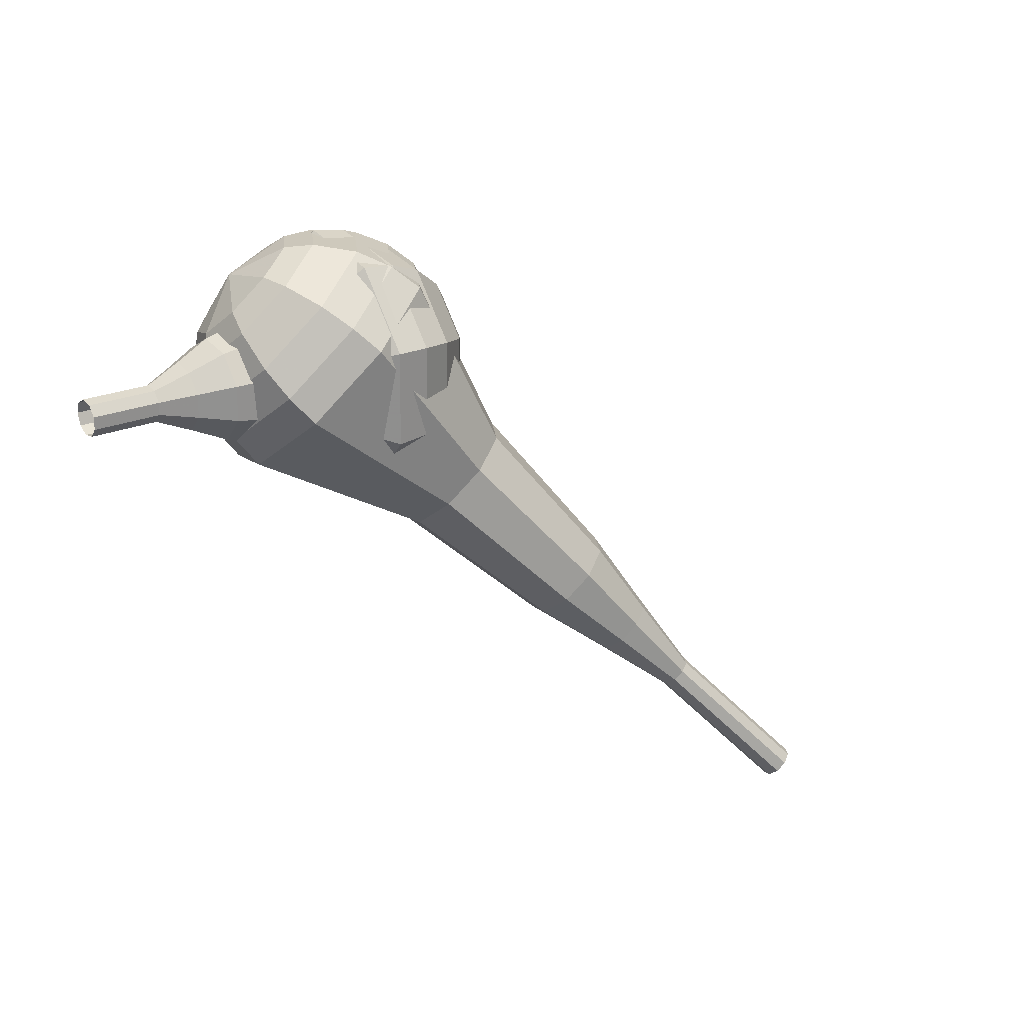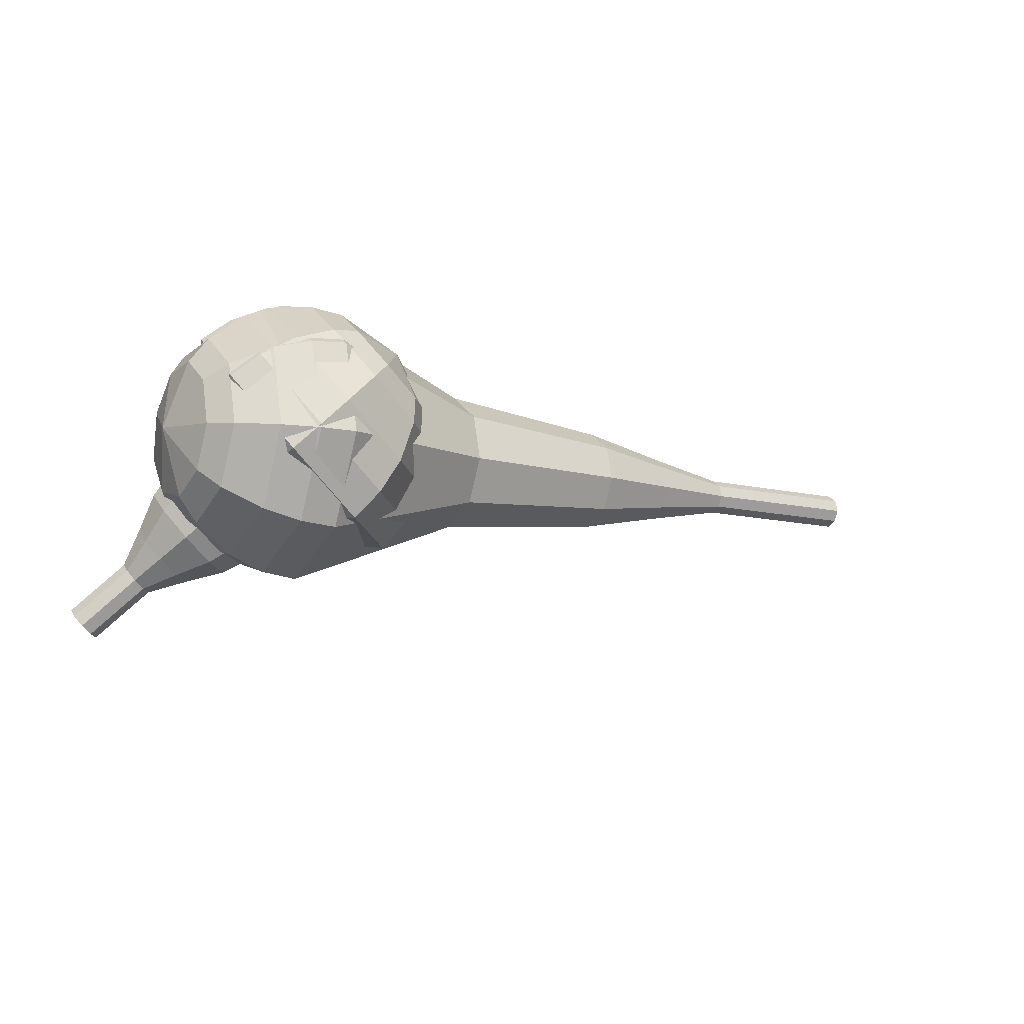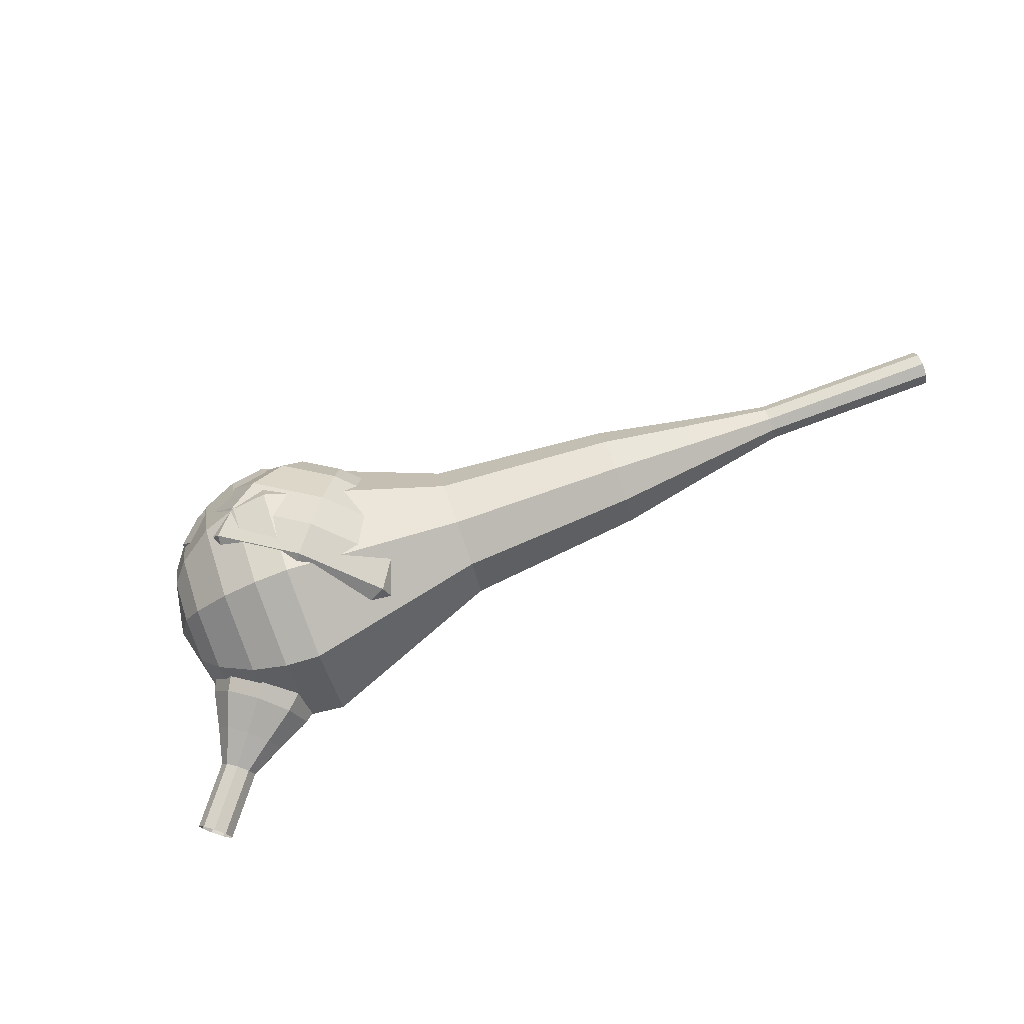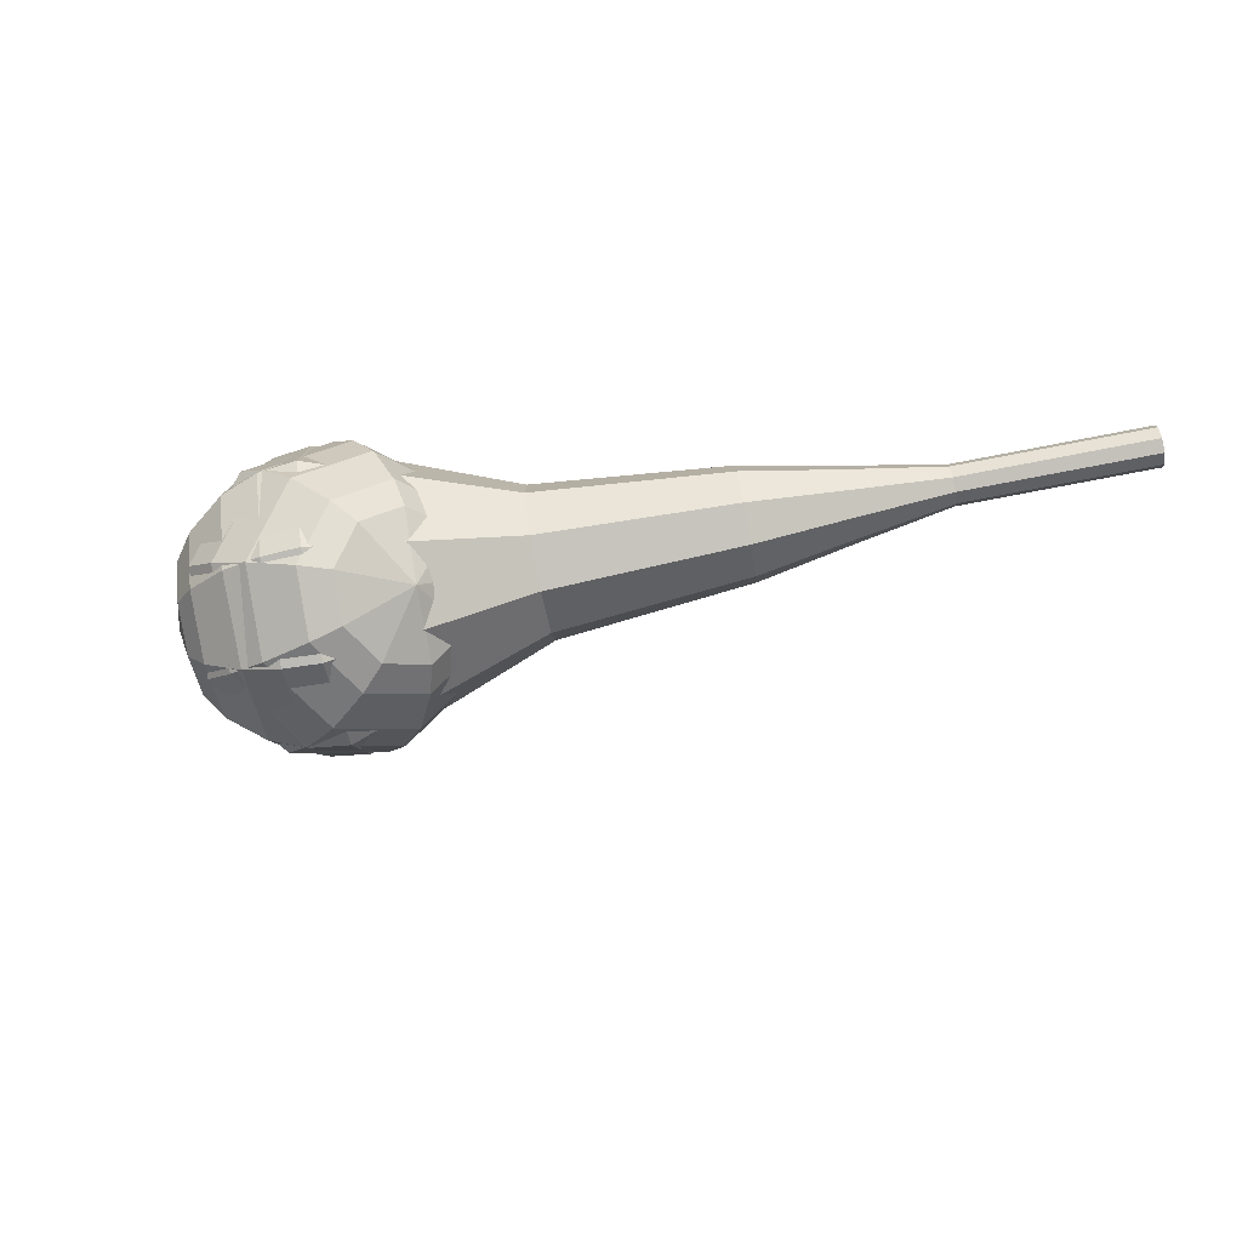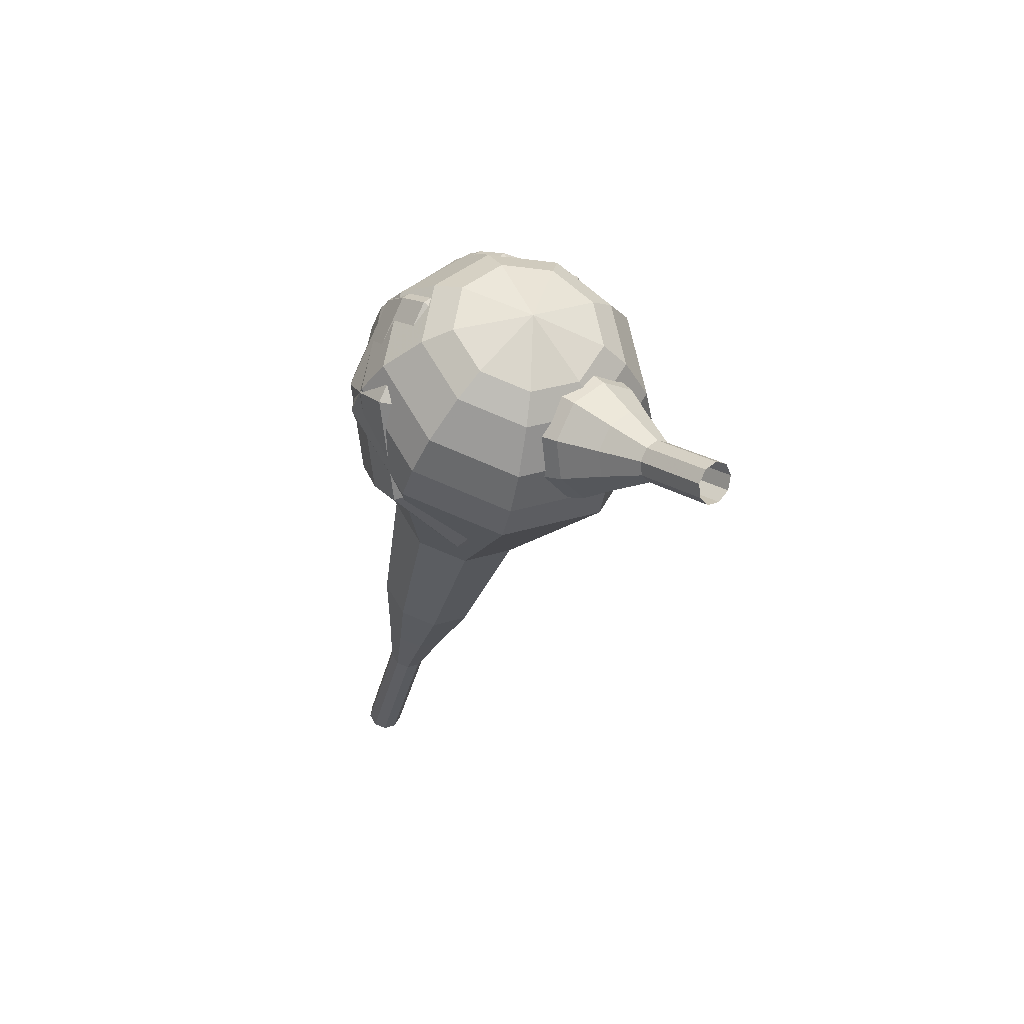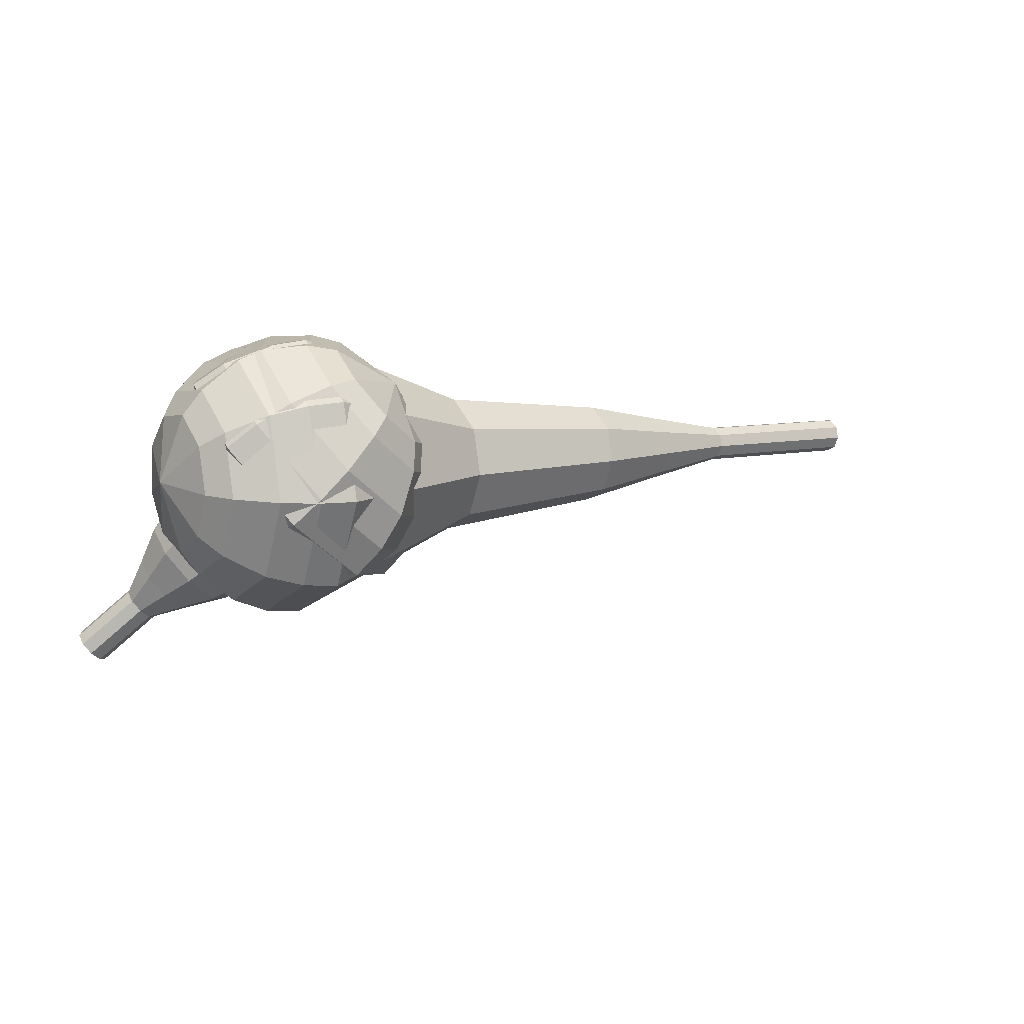
<metadata>
{"format":"obj","ext":"obj","renderer":"f3d","projection":"perspective","resolution":1024,"background":"white","views":[{"elev":-73.9,"azim":153.2,"up":"+Z"},{"elev":-27.5,"azim":166.8,"up":"+Z"},{"elev":-69.5,"azim":-144.1,"up":"+Z"},{"elev":41.4,"azim":-167.5,"up":"+Z"},{"elev":-11.8,"azim":87.2,"up":"+Y"},{"elev":-9.1,"azim":166.4,"up":"+Z"}]}
</metadata>
<code>
g tube1
v 166.5 123.6 195
v 166.1 123.6 194.5
v 165.6 123.2 194.2
v 165.3 122.6 194.3
v 165.3 122.1 194.8
v 165.7 121.9 195.3
v 166.2 122.1 195.7
v 166.6 122.6 195.8
v 166.7 123.2 195.5
v 166.5 123.6 195
v 165.3 124.4 196.2
v 164.8 124.4 195.6
v 164.3 124 195.4
v 164.1 123.4 195.5
v 164.1 122.9 195.9
v 164.4 122.6 196.4
v 164.9 122.8 196.8
v 165.4 123.4 196.9
v 165.5 124 196.7
v 165.3 124.4 196.2
v 164 125.2 197.3
v 163.6 125.2 196.8
v 163.1 124.8 196.5
v 162.8 124.2 196.6
v 162.8 123.6 197
v 163.2 123.4 197.5
v 163.7 123.6 198
v 164.1 124.2 198.1
v 164.2 124.8 197.8
v 164 125.2 197.3
v 163.2 126.7 198.4
v 162.4 126.7 197.4
v 161.5 126 196.9
v 160.9 124.8 197.1
v 161 123.8 197.9
v 161.7 123.4 198.9
v 162.6 123.8 199.7
v 163.4 124.8 199.9
v 163.6 125.9 199.4
v 163.2 126.7 198.4
v 162.5 128.3 199.5
v 161.2 128.3 198.1
v 159.8 127.2 197.3
v 159 125.5 197.6
v 159.1 123.9 198.7
v 160.1 123.3 200.3
v 161.5 123.9 201.5
v 162.7 125.4 201.7
v 163.1 127.1 201
v 162.5 128.3 199.5
v 160.5 130.6 201.8
v 158.8 130.7 199.8
v 156.9 129.2 198.8
v 155.8 126.9 199.2
v 156 124.9 200.7
v 157.3 124 202.8
v 159.2 124.8 204.3
v 160.7 126.8 204.7
v 161.3 129.1 203.7
v 160.5 130.6 201.8
v 160 135.4 204
v 156.6 135.4 200.2
v 152.9 132.5 198.1
v 150.7 127.9 198.8
v 151 123.8 202
v 153.6 122.2 206
v 157.4 123.7 209.2
v 160.5 127.7 209.9
v 161.5 132.3 207.8
v 160 135.4 204
v 158.6 136 205.1
v 155.3 136 201.4
v 151.7 133.1 199.4
v 149.6 128.7 200.1
v 149.9 124.8 203.2
v 152.4 123.2 207.1
v 156 124.7 210.1
v 159.1 128.6 210.8
v 160.1 133 208.9
v 158.6 136 205.1
v 156.9 136.1 206.3
v 153.9 136.1 202.9
v 150.8 133.6 201.2
v 148.9 129.6 201.8
v 149.1 126.1 204.5
v 151.4 124.7 208
v 154.6 126 210.7
v 157.3 129.5 211.4
v 158.2 133.5 209.6
v 156.9 136.1 206.3
v 154.8 135.6 207.4
v 152.6 135.6 204.9
v 150.1 133.7 203.5
v 148.7 130.6 204
v 148.9 128 206.1
v 150.6 126.9 208.8
v 153.1 127.9 210.8
v 155.2 130.5 211.3
v 155.8 133.6 209.9
v 154.8 135.6 207.4
v 153.5 134.8 208
v 151.8 134.9 206.1
v 150.1 133.4 205.1
v 149 131.2 205.5
v 149.1 129.3 207
v 150.4 128.5 209
v 152.2 129.2 210.5
v 153.7 131.2 210.8
v 154.2 133.4 209.8
v 153.5 134.8 208
v 150.9 132.2 208.5
v 150.9 132.2 208.5
v 150.9 132.2 208.5
v 150.9 132.2 208.5
v 150.9 132.2 208.5
v 150.9 132.2 208.5
v 150.9 132.2 208.5
v 150.9 132.2 208.5
v 150.9 132.2 208.5
v 150.9 132.2 208.5
f 1 2 12
f 12 11 1
f 2 3 13
f 13 12 2
f 3 4 14
f 14 13 3
f 4 5 15
f 15 14 4
f 5 6 16
f 16 15 5
f 6 7 17
f 17 16 6
f 7 8 18
f 18 17 7
f 8 9 19
f 19 18 8
f 9 10 20
f 20 19 9
f 11 12 22
f 22 21 11
f 12 13 23
f 23 22 12
f 13 14 24
f 24 23 13
f 14 15 25
f 25 24 14
f 15 16 26
f 26 25 15
f 16 17 27
f 27 26 16
f 17 18 28
f 28 27 17
f 18 19 29
f 29 28 18
f 19 20 30
f 30 29 19
f 21 22 32
f 32 31 21
f 22 23 33
f 33 32 22
f 23 24 34
f 34 33 23
f 24 25 35
f 35 34 24
f 25 26 36
f 36 35 25
f 26 27 37
f 37 36 26
f 27 28 38
f 38 37 27
f 28 29 39
f 39 38 28
f 29 30 40
f 40 39 29
f 31 32 42
f 42 41 31
f 32 33 43
f 43 42 32
f 33 34 44
f 44 43 33
f 34 35 45
f 45 44 34
f 35 36 46
f 46 45 35
f 36 37 47
f 47 46 36
f 37 38 48
f 48 47 37
f 38 39 49
f 49 48 38
f 39 40 50
f 50 49 39
f 41 42 52
f 52 51 41
f 42 43 53
f 53 52 42
f 43 44 54
f 54 53 43
f 44 45 55
f 55 54 44
f 45 46 56
f 56 55 45
f 46 47 57
f 57 56 46
f 47 48 58
f 58 57 47
f 48 49 59
f 59 58 48
f 49 50 60
f 60 59 49
f 51 52 62
f 62 61 51
f 52 53 63
f 63 62 52
f 53 54 64
f 64 63 53
f 54 55 65
f 65 64 54
f 55 56 66
f 66 65 55
f 56 57 67
f 67 66 56
f 57 58 68
f 68 67 57
f 58 59 69
f 69 68 58
f 59 60 70
f 70 69 59
f 61 62 72
f 72 71 61
f 62 63 73
f 73 72 62
f 63 64 74
f 74 73 63
f 64 65 75
f 75 74 64
f 65 66 76
f 76 75 65
f 66 67 77
f 77 76 66
f 67 68 78
f 78 77 67
f 68 69 79
f 79 78 68
f 69 70 80
f 80 79 69
f 71 72 82
f 82 81 71
f 72 73 83
f 83 82 72
f 73 74 84
f 84 83 73
f 74 75 85
f 85 84 74
f 75 76 86
f 86 85 75
f 76 77 87
f 87 86 76
f 77 78 88
f 88 87 77
f 78 79 89
f 89 88 78
f 79 80 90
f 90 89 79
f 81 82 92
f 92 91 81
f 82 83 93
f 93 92 82
f 83 84 94
f 94 93 83
f 84 85 95
f 95 94 84
f 85 86 96
f 96 95 85
f 86 87 97
f 97 96 86
f 87 88 98
f 98 97 87
f 88 89 99
f 99 98 88
f 89 90 100
f 100 99 89
f 91 92 102
f 102 101 91
f 92 93 103
f 103 102 92
f 93 94 104
f 104 103 93
f 94 95 105
f 105 104 94
f 95 96 106
f 106 105 95
f 96 97 107
f 107 106 96
f 97 98 108
f 108 107 97
f 98 99 109
f 109 108 98
f 99 100 110
f 110 109 99
f 101 102 112
f 112 111 101
f 102 103 113
f 113 112 102
f 103 104 114
f 114 113 103
f 104 105 115
f 115 114 104
f 105 106 116
f 116 115 105
f 106 107 117
f 117 116 106
f 107 108 118
f 118 117 107
f 108 109 119
f 119 118 108
f 109 110 120
f 120 119 109
v 120.1 116.2 210.2
v 119.9 116.4 209.5
v 119.7 116.9 209.2
v 119.5 117.6 209.3
v 119.4 118 209.8
v 119.5 118.1 210.5
v 119.7 117.7 211
v 120 117 211.1
v 120.1 116.5 210.8
v 120.1 116.2 210.2
v 124.6 117.7 209.4
v 124.4 117.9 208.8
v 124.2 118.4 208.4
v 124 119.1 208.5
v 124 119.5 209.1
v 124.1 119.5 209.7
v 124.3 119.1 210.3
v 124.5 118.5 210.4
v 124.6 117.9 210
v 124.6 117.7 209.4
v 129.1 119.2 208.6
v 129 119.3 208
v 128.7 119.9 207.7
v 128.5 120.5 207.8
v 128.5 121 208.3
v 128.6 121 209
v 128.8 120.6 209.5
v 129 120 209.6
v 129.2 119.4 209.3
v 129.1 119.2 208.6
v 133.9 119.8 207.9
v 133.6 120.2 206.7
v 133.2 121.2 206
v 132.8 122.4 206.3
v 132.7 123.2 207.2
v 132.9 123.3 208.5
v 133.3 122.6 209.5
v 133.7 121.4 209.7
v 134 120.3 209
v 133.9 119.8 207.9
v 138.8 120.4 207.1
v 138.3 120.9 205.3
v 137.6 122.5 204.4
v 137.1 124.3 204.7
v 136.9 125.5 206.1
v 137.2 125.6 208
v 137.8 124.5 209.5
v 138.5 122.7 209.8
v 138.8 121.1 208.9
v 138.8 120.4 207.1
v 148.1 122.5 205.5
v 147.5 123.2 203.2
v 146.6 125.2 201.9
v 145.9 127.7 202.3
v 145.7 129.3 204.3
v 146 129.4 206.8
v 146.9 128 208.7
v 147.7 125.6 209.2
v 148.2 123.4 207.9
v 148.1 122.5 205.5
v 158.3 121.9 204
v 157.1 123.3 199.2
v 155.3 127.4 196.7
v 153.8 132.2 197.6
v 153.4 135.6 201.5
v 154.2 135.8 206.5
v 155.8 132.9 210.4
v 157.5 128.1 211.3
v 158.5 123.8 208.8
v 158.3 121.9 204
v 160 122.7 203.7
v 158.8 124.1 199.1
v 157.1 128 196.6
v 155.7 132.7 197.5
v 155.3 135.9 201.2
v 156 136.2 206.2
v 157.6 133.3 209.9
v 159.2 128.7 210.8
v 160.2 124.5 208.3
v 160 122.7 203.7
v 161.5 124 203.4
v 160.4 125.2 199.3
v 158.9 128.8 197.1
v 157.7 133 197.8
v 157.3 135.8 201.2
v 158 136.1 205.6
v 159.4 133.5 209
v 160.8 129.4 209.7
v 161.7 125.6 207.5
v 161.5 124 203.4
v 162.8 126 203.1
v 162 127 200
v 160.8 129.7 198.3
v 159.9 132.9 198.9
v 159.6 135.1 201.4
v 160.1 135.2 204.8
v 161.2 133.3 207.3
v 162.3 130.2 207.9
v 162.9 127.3 206.2
v 162.8 126 203.1
v 163.3 127.6 203
v 162.7 128.3 200.6
v 161.8 130.2 199.4
v 161.1 132.6 199.8
v 160.9 134.2 201.7
v 161.3 134.3 204.2
v 162.1 132.9 206.1
v 162.9 130.6 206.5
v 163.4 128.5 205.3
v 163.3 127.6 203
v 163 131.3 202.8
v 163 131.3 202.8
v 163 131.3 202.8
v 163 131.3 202.8
v 163 131.3 202.8
v 163 131.3 202.8
v 163 131.3 202.8
v 163 131.3 202.8
v 163 131.3 202.8
v 163 131.3 202.8
f 121 122 132
f 132 131 121
f 122 123 133
f 133 132 122
f 123 124 134
f 134 133 123
f 124 125 135
f 135 134 124
f 125 126 136
f 136 135 125
f 126 127 137
f 137 136 126
f 127 128 138
f 138 137 127
f 128 129 139
f 139 138 128
f 129 130 140
f 140 139 129
f 131 132 142
f 142 141 131
f 132 133 143
f 143 142 132
f 133 134 144
f 144 143 133
f 134 135 145
f 145 144 134
f 135 136 146
f 146 145 135
f 136 137 147
f 147 146 136
f 137 138 148
f 148 147 137
f 138 139 149
f 149 148 138
f 139 140 150
f 150 149 139
f 141 142 152
f 152 151 141
f 142 143 153
f 153 152 142
f 143 144 154
f 154 153 143
f 144 145 155
f 155 154 144
f 145 146 156
f 156 155 145
f 146 147 157
f 157 156 146
f 147 148 158
f 158 157 147
f 148 149 159
f 159 158 148
f 149 150 160
f 160 159 149
f 151 152 162
f 162 161 151
f 152 153 163
f 163 162 152
f 153 154 164
f 164 163 153
f 154 155 165
f 165 164 154
f 155 156 166
f 166 165 155
f 156 157 167
f 167 166 156
f 157 158 168
f 168 167 157
f 158 159 169
f 169 168 158
f 159 160 170
f 170 169 159
f 161 162 172
f 172 171 161
f 162 163 173
f 173 172 162
f 163 164 174
f 174 173 163
f 164 165 175
f 175 174 164
f 165 166 176
f 176 175 165
f 166 167 177
f 177 176 166
f 167 168 178
f 178 177 167
f 168 169 179
f 179 178 168
f 169 170 180
f 180 179 169
f 171 172 182
f 182 181 171
f 172 173 183
f 183 182 172
f 173 174 184
f 184 183 173
f 174 175 185
f 185 184 174
f 175 176 186
f 186 185 175
f 176 177 187
f 187 186 176
f 177 178 188
f 188 187 177
f 178 179 189
f 189 188 178
f 179 180 190
f 190 189 179
f 181 182 192
f 192 191 181
f 182 183 193
f 193 192 182
f 183 184 194
f 194 193 183
f 184 185 195
f 195 194 184
f 185 186 196
f 196 195 185
f 186 187 197
f 197 196 186
f 187 188 198
f 198 197 187
f 188 189 199
f 199 198 188
f 189 190 200
f 200 199 189
f 191 192 202
f 202 201 191
f 192 193 203
f 203 202 192
f 193 194 204
f 204 203 193
f 194 195 205
f 205 204 194
f 195 196 206
f 206 205 195
f 196 197 207
f 207 206 196
f 197 198 208
f 208 207 197
f 198 199 209
f 209 208 198
f 199 200 210
f 210 209 199
f 201 202 212
f 212 211 201
f 202 203 213
f 213 212 202
f 203 204 214
f 214 213 203
f 204 205 215
f 215 214 204
f 205 206 216
f 216 215 205
f 206 207 217
f 217 216 206
f 207 208 218
f 218 217 207
f 208 209 219
f 219 218 208
f 209 210 220
f 220 219 209
f 211 212 222
f 222 221 211
f 212 213 223
f 223 222 212
f 213 214 224
f 224 223 213
f 214 215 225
f 225 224 214
f 215 216 226
f 226 225 215
f 216 217 227
f 227 226 216
f 217 218 228
f 228 227 217
f 218 219 229
f 229 228 218
f 219 220 230
f 230 229 219
f 221 222 232
f 232 231 221
f 222 223 233
f 233 232 222
f 223 224 234
f 234 233 223
f 224 225 235
f 235 234 224
f 225 226 236
f 236 235 225
f 226 227 237
f 237 236 226
f 227 228 238
f 238 237 227
f 228 229 239
f 239 238 228
f 229 230 240
f 240 239 229
g

</code>
